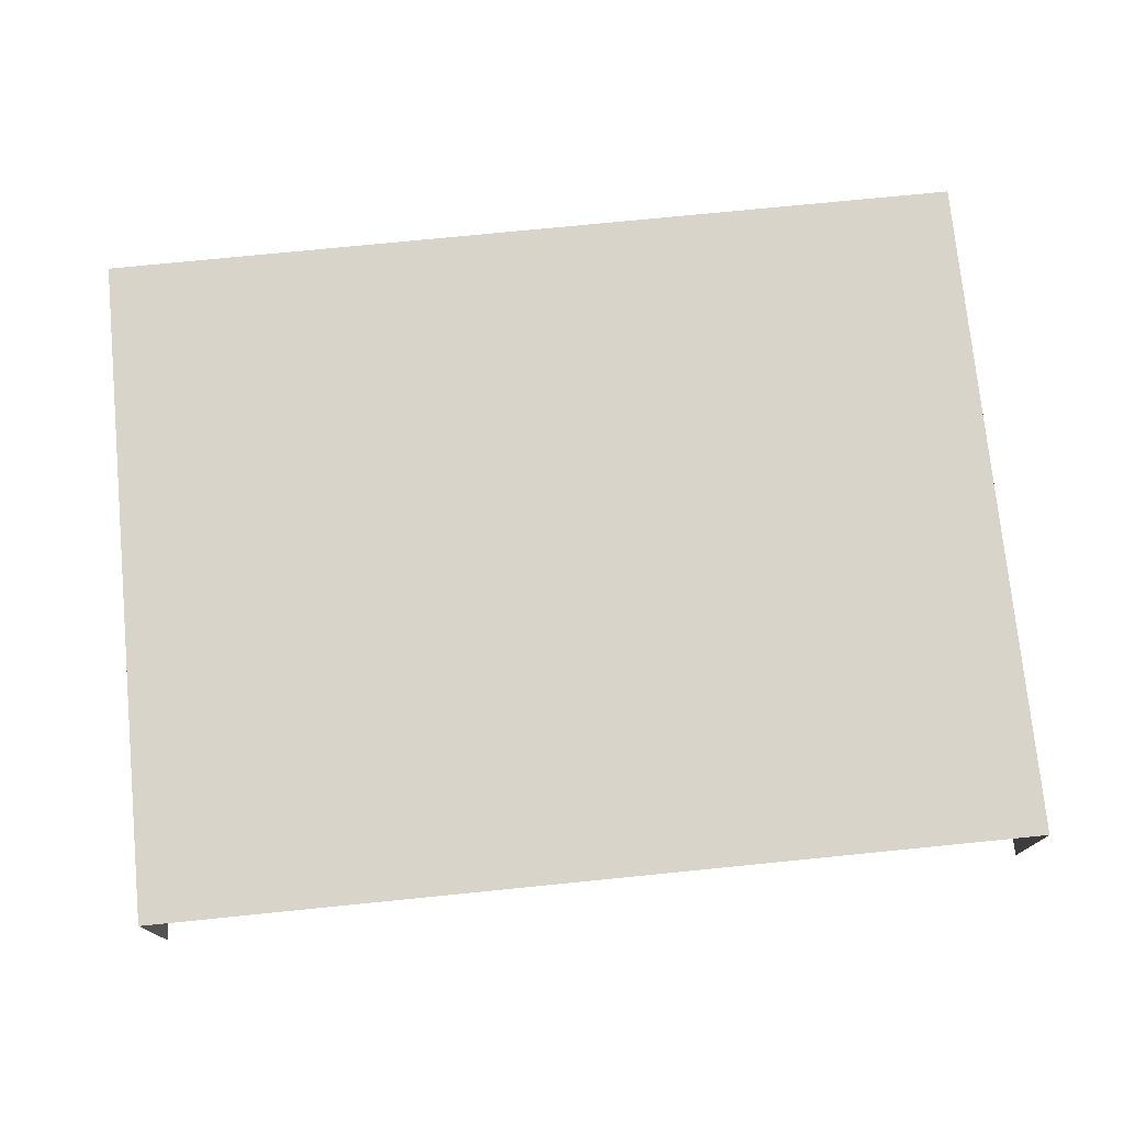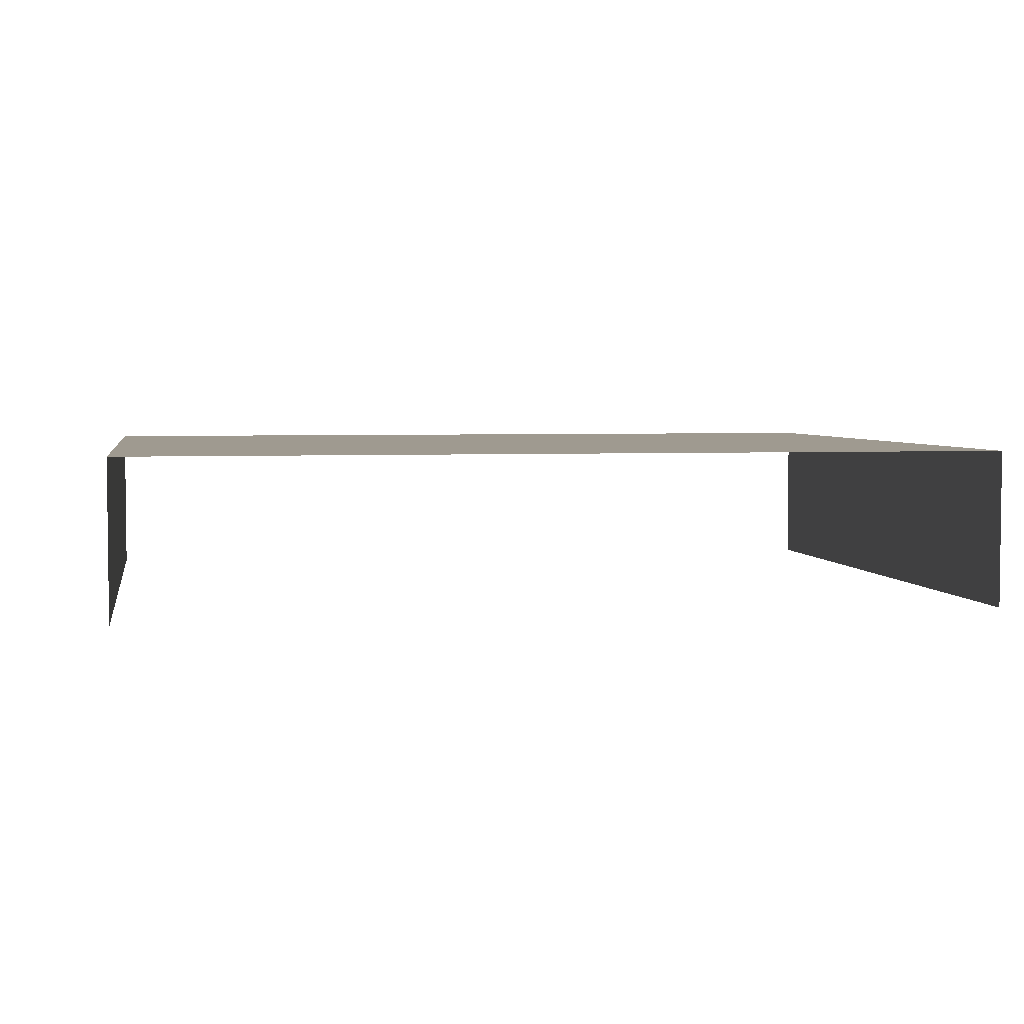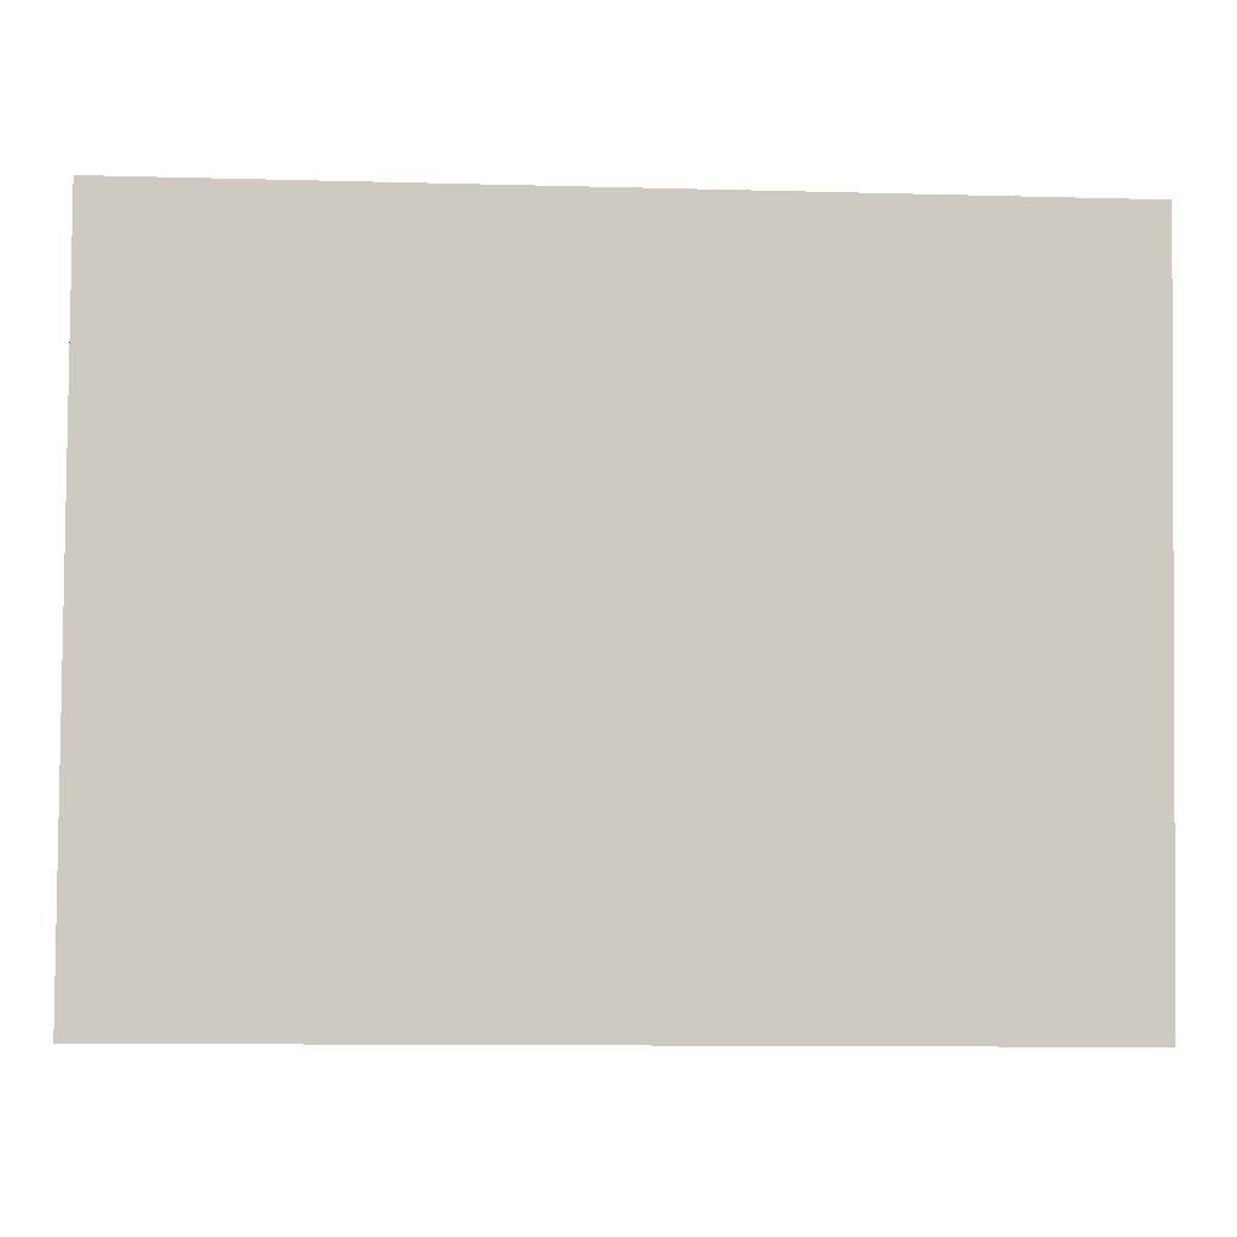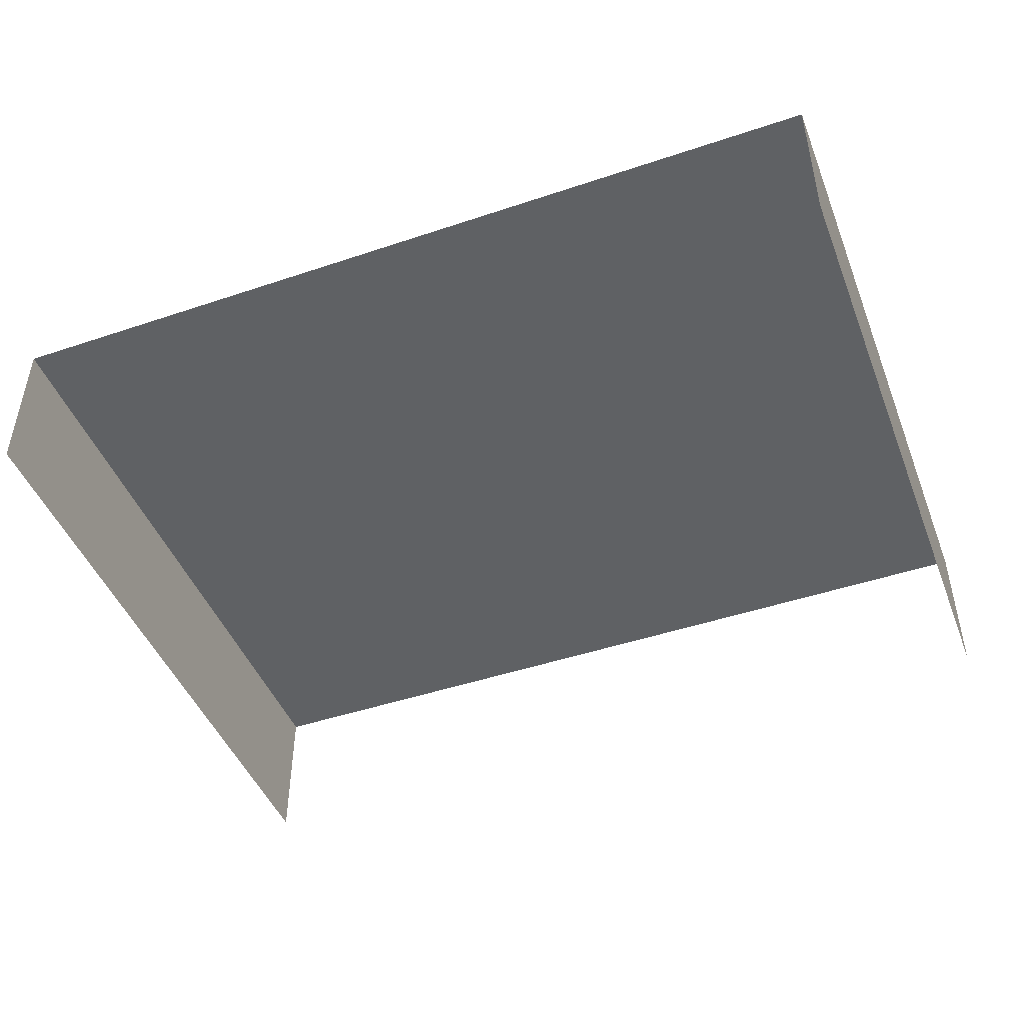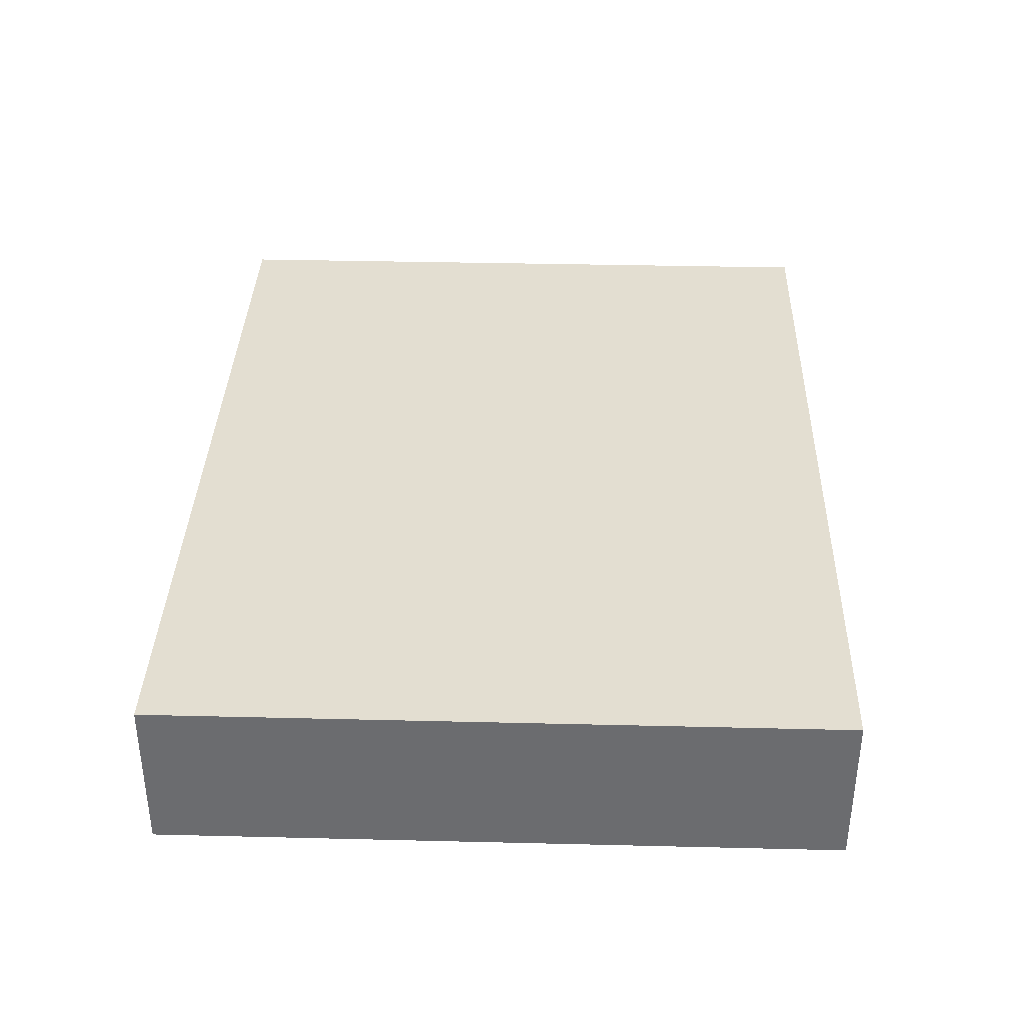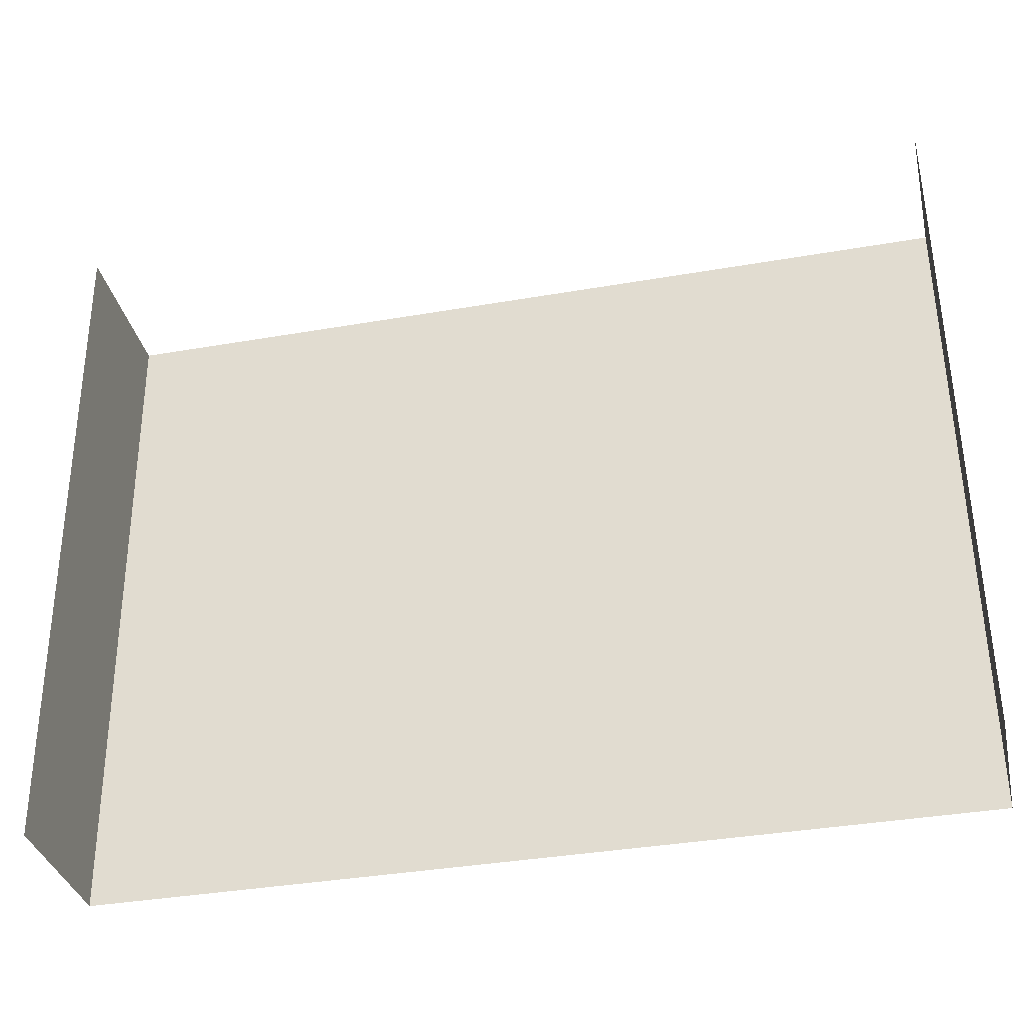
<metadata>
{"format":"obj","ext":"obj","renderer":"f3d","projection":"perspective","resolution":1024,"background":"white","views":[{"elev":74.9,"azim":173.8,"up":"+Z"},{"elev":3.9,"azim":169.5,"up":"+Z"},{"elev":-3.6,"azim":-3.4,"up":"+Y"},{"elev":-46.3,"azim":-159.6,"up":"+Z"},{"elev":36.2,"azim":91.3,"up":"+Z"},{"elev":-34.4,"azim":-167.3,"up":"+Y"}]}
</metadata>
<code>
v -2.253e+05 -1.266e+05 15.92
v -2.253e+05 -1.266e+05 15.92
v -2.253e+05 -1.266e+05 15.92
v -2.253e+05 -1.266e+05 15.92
v -2.253e+05 -1.266e+05 19.77
v -2.253e+05 -1.266e+05 19.77
v -2.253e+05 -1.266e+05 19.77
v -2.253e+05 -1.266e+05 19.77
f 1 2 3
f 4 1 3
f 6 1 4
f 6 5 1
f 8 3 2
f 8 7 3
f 5 6 7
f 8 5 7
f 7 4 3
f 7 6 4
f 5 2 1
f 5 8 2

</code>
